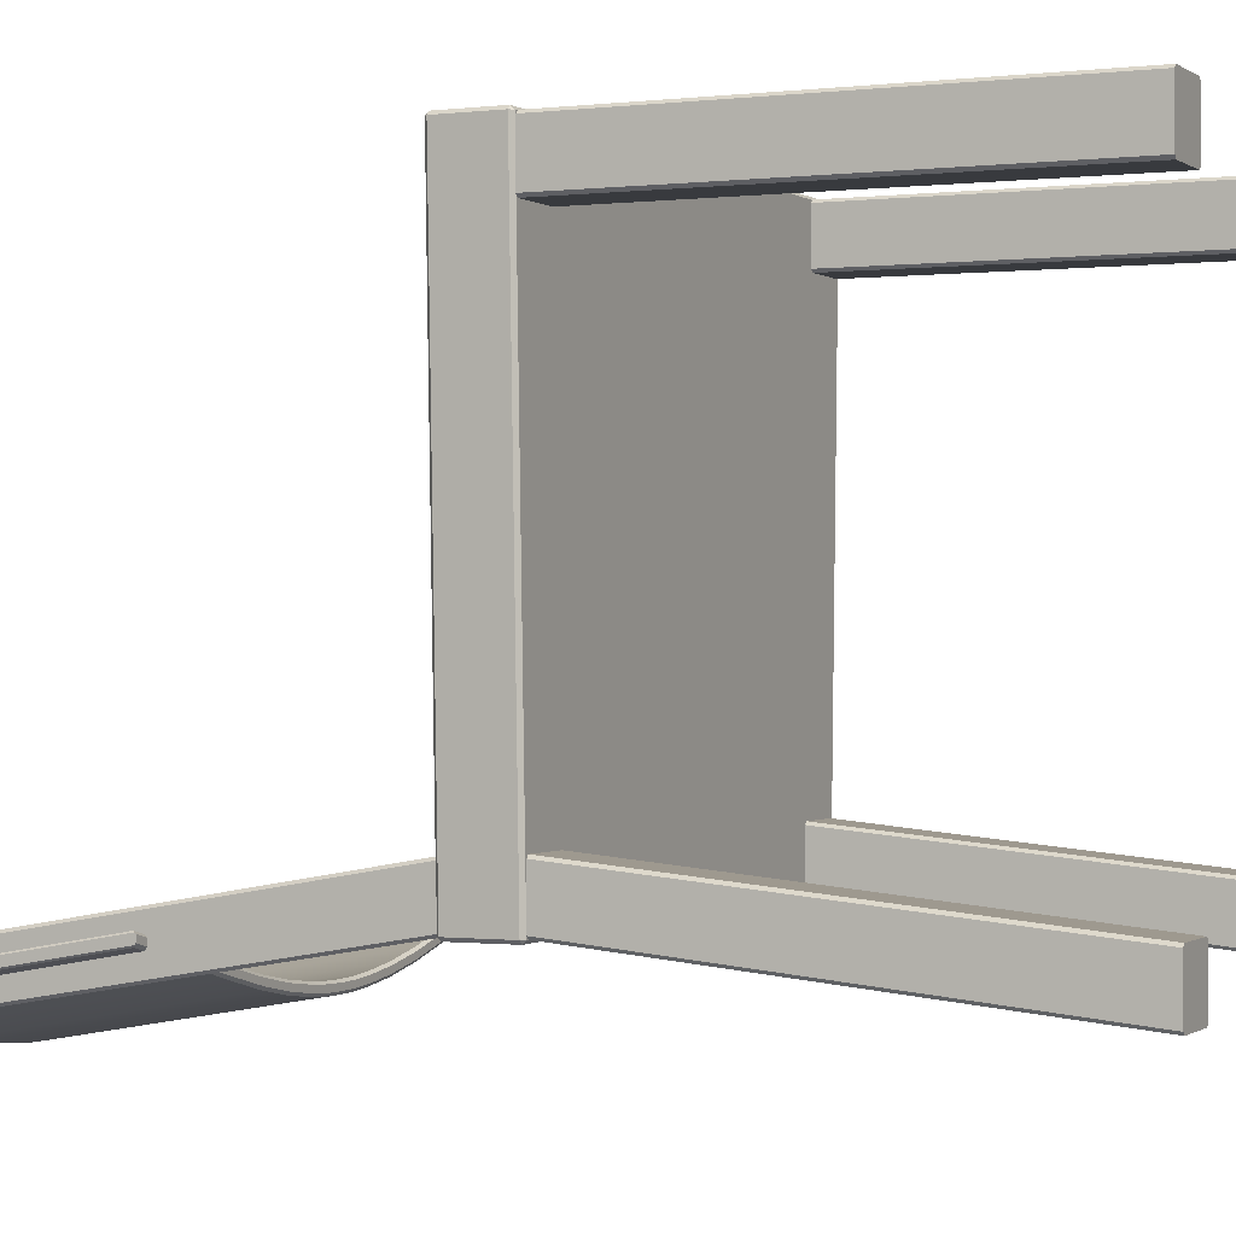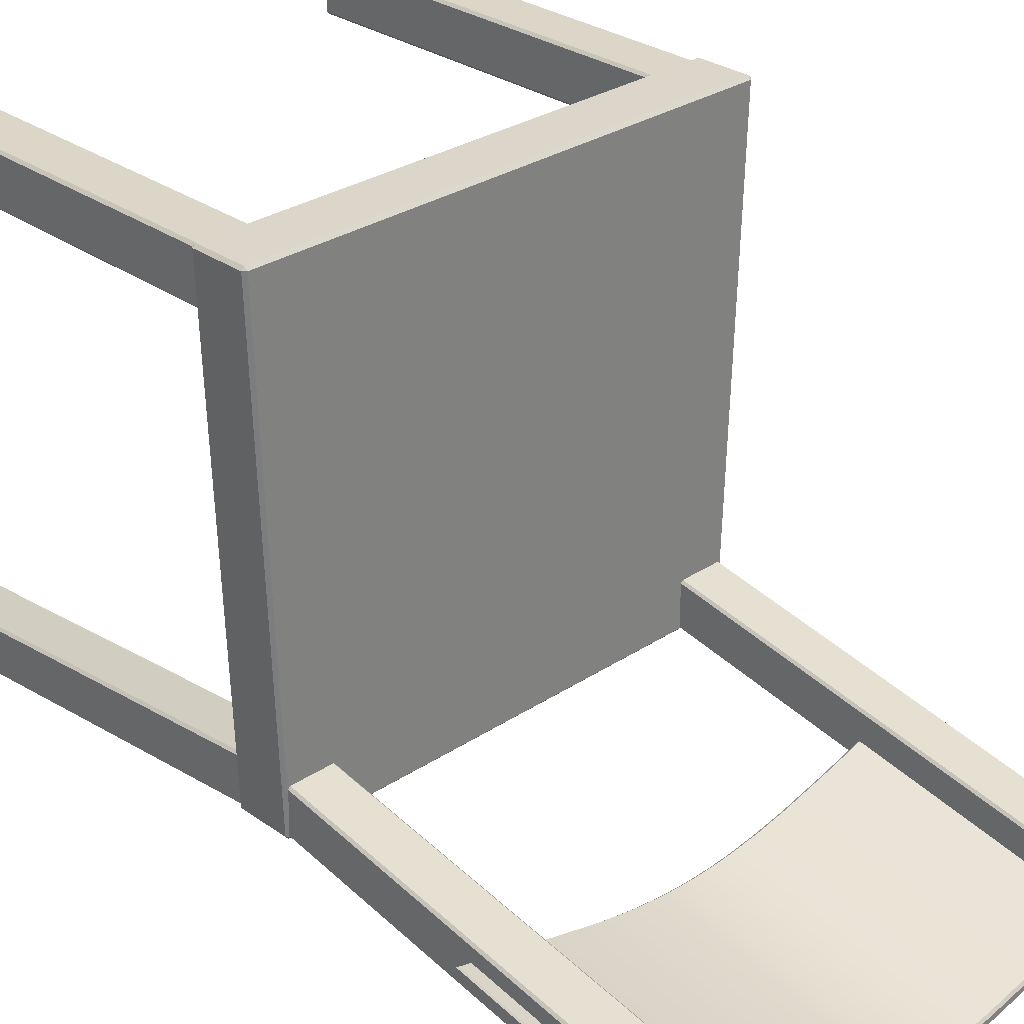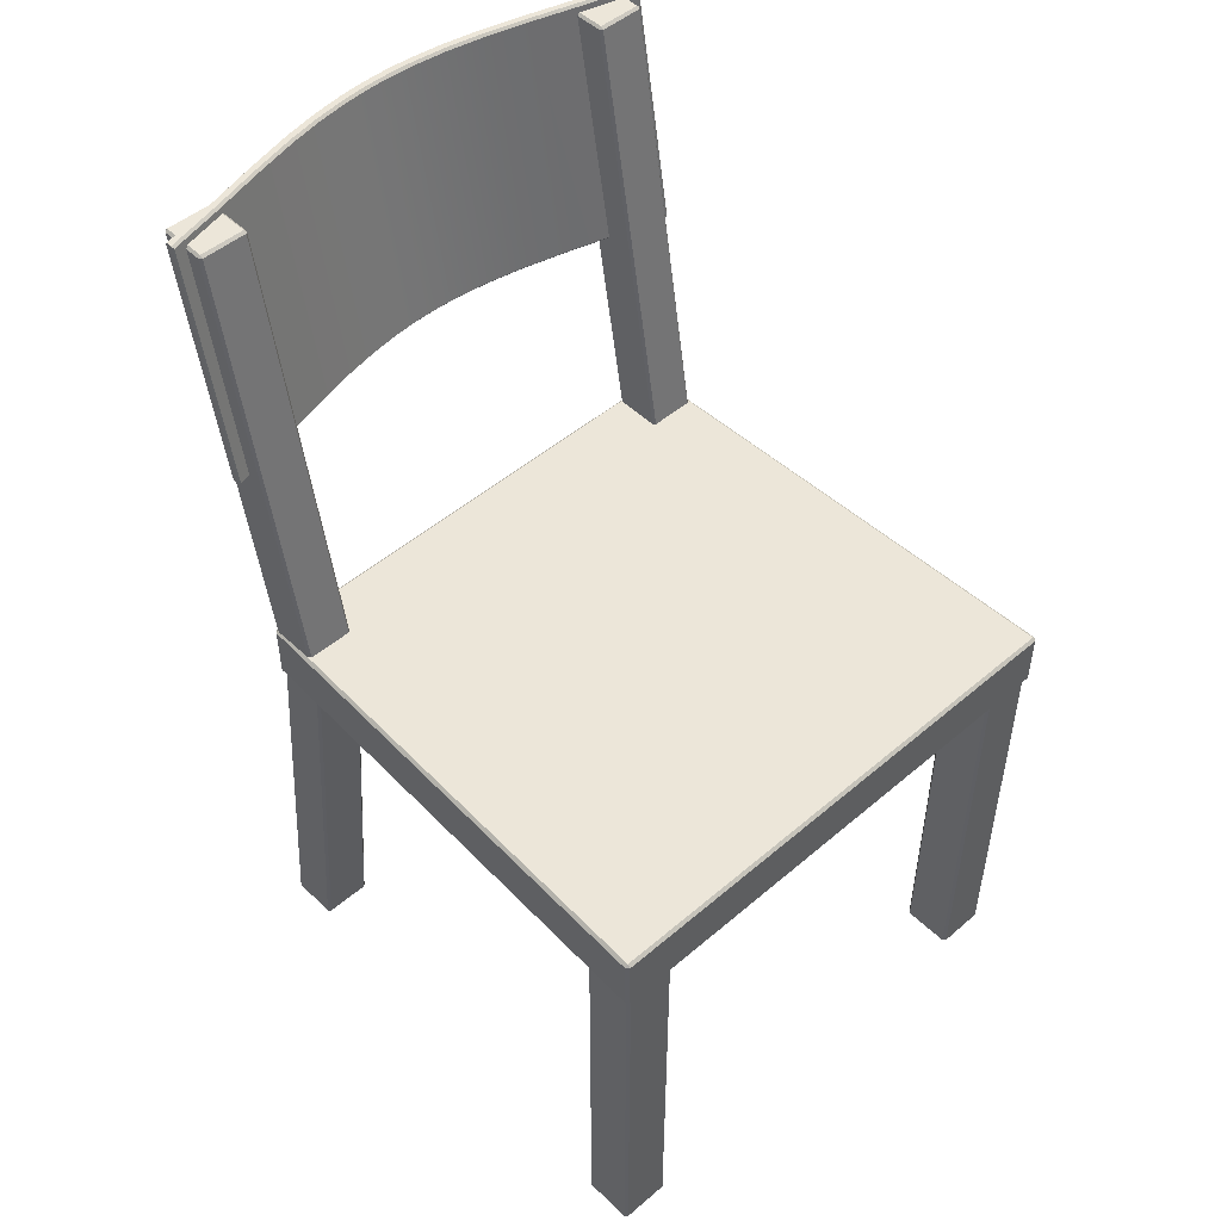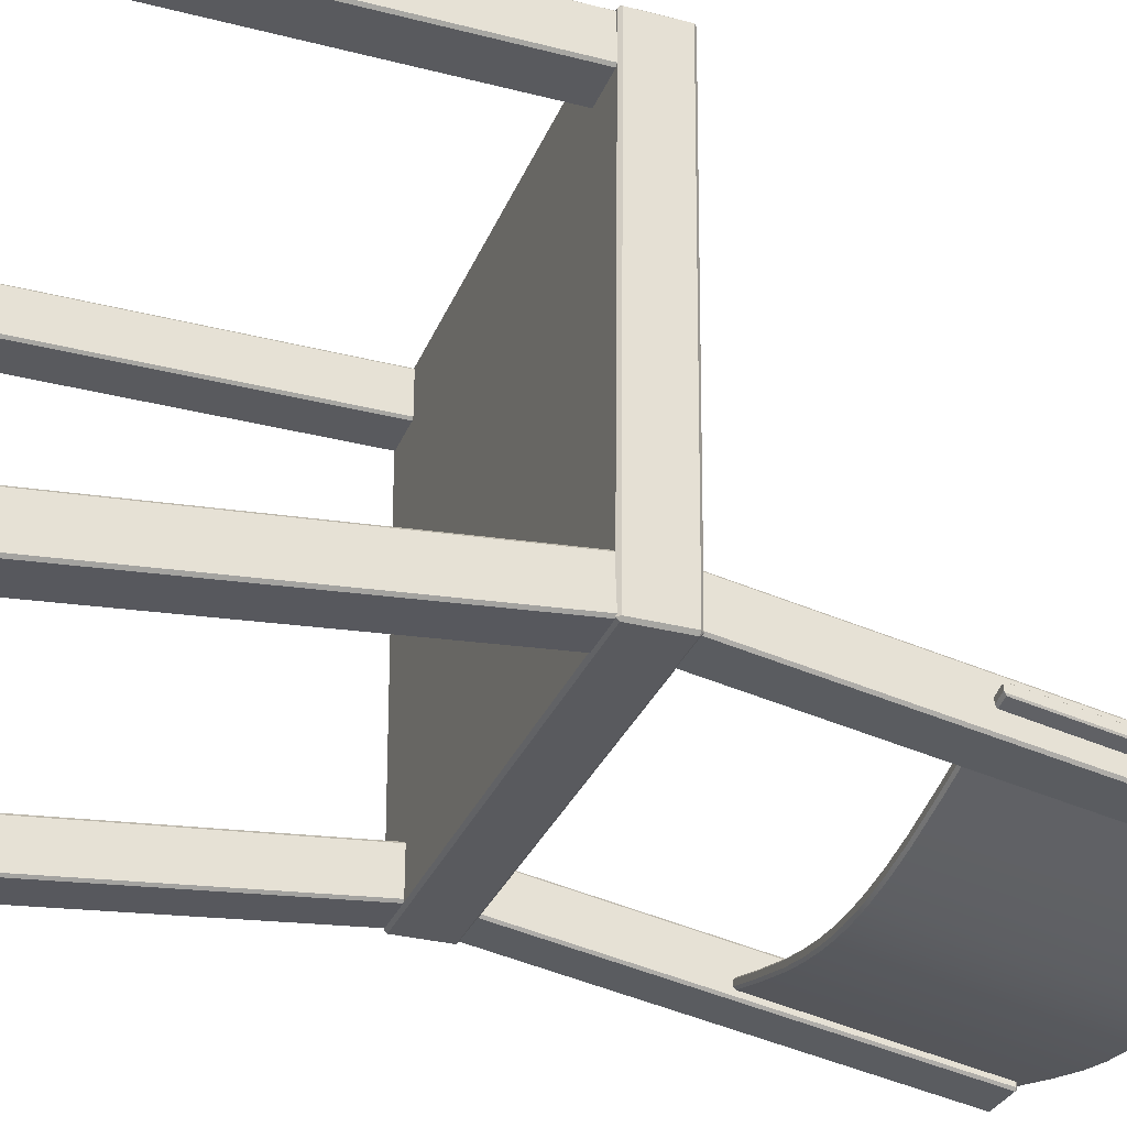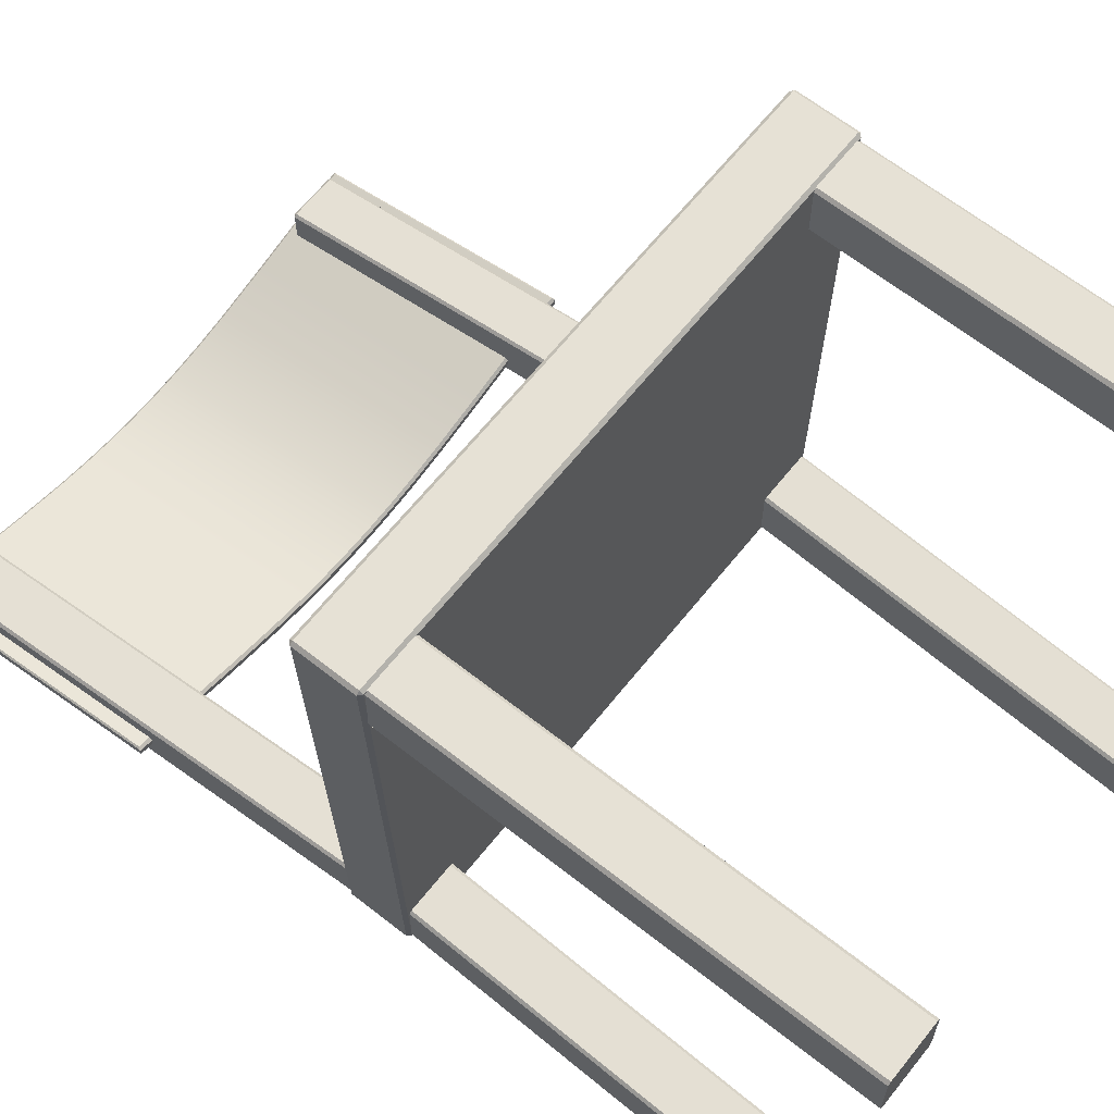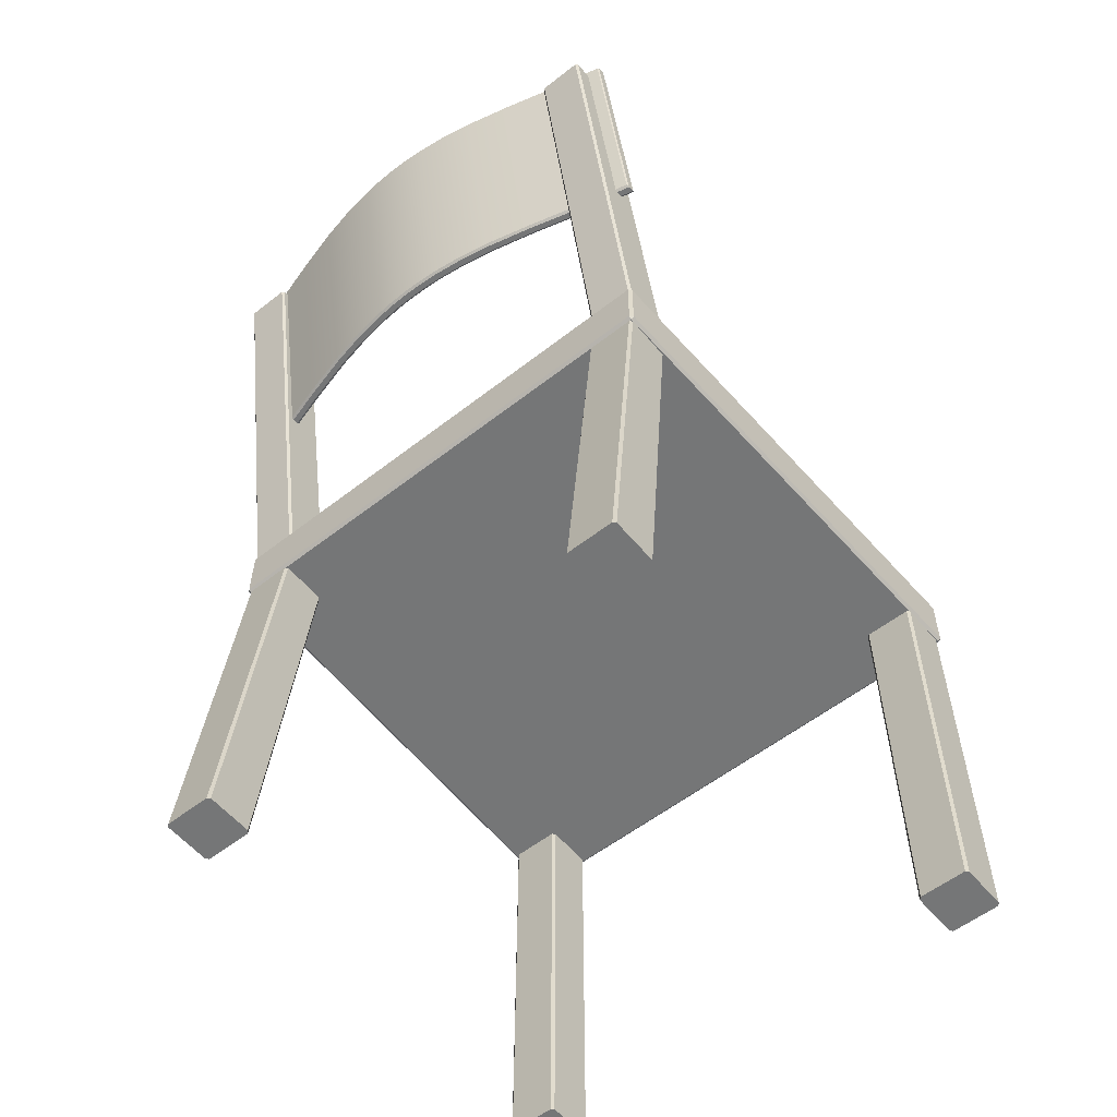
<metadata>
{"format":"obj","ext":"obj","renderer":"f3d","projection":"perspective","resolution":1024,"background":"white","views":[{"elev":-0.4,"azim":-65.0,"up":"+Z"},{"elev":29.7,"azim":136.0,"up":"+Z"},{"elev":49.4,"azim":-43.3,"up":"+Y"},{"elev":-31.6,"azim":70.0,"up":"+Z"},{"elev":64.3,"azim":-51.5,"up":"+Z"},{"elev":-56.7,"azim":-140.8,"up":"+Y"}]}
</metadata>
<code>
g default
v -6.974 0.01121 -6.695
v -6.903 0.01121 -6.623
v -6.974 11.52 -5.594
v -6.903 11.52 -5.521
v -5.531 0.01121 -6.695
v -5.603 0.01121 -6.623
v -5.531 11.52 -5.594
v -5.603 11.52 -5.521
v -6.974 11.52 -6.893
v -6.903 11.52 -6.965
v -6.974 0.01121 -7.995
v -6.903 0.01121 -8.067
v -5.603 11.52 -6.965
v -5.531 11.52 -6.893
v -5.531 0.01121 -7.995
v -5.603 0.01121 -8.067
v 5.561 0.01121 -6.712
v 5.633 0.01121 -6.64
v 5.561 11.52 -5.611
v 5.633 11.52 -5.538
v 7.005 0.01121 -6.712
v 6.933 0.01121 -6.64
v 7.005 11.52 -5.611
v 6.933 11.52 -5.538
v 5.561 11.52 -6.91
v 5.633 11.52 -6.982
v 5.561 0.01121 -8.012
v 5.633 0.01121 -8.084
v 6.933 11.52 -6.982
v 7.005 11.52 -6.91
v 7.005 0.01121 -8.012
v 6.933 0.01121 -8.084
v -7.416 11.38 6.974
v -7.422 11.46 7.06
v -7.507 11.46 6.974
v 7.507 11.46 6.974
v 7.422 11.46 7.06
v 7.416 11.38 6.974
v -7.507 13 6.974
v -7.422 13 7.06
v -7.416 13.09 6.974
v 7.416 13.09 6.974
v 7.422 13 7.06
v 7.507 13 6.974
v -7.062 13 -6.978
v -6.976 13.09 -6.978
v -6.976 13 -7.064
v 6.976 13 -7.064
v 6.976 13.09 -6.978
v 7.062 13 -6.978
v -7.062 11.46 -6.978
v -6.976 11.46 -7.064
v -6.976 11.38 -6.978
v 6.976 11.38 -6.978
v 6.976 11.46 -7.064
v 7.062 11.46 -6.978
v -7.387 18.87 -7.104
v -5.697 18.87 -7.536
v -5.681 18.94 -7.476
v -7.387 25.84 -8.33
v -5.675 25.78 -8.692
v -5.694 25.84 -8.763
v -7.387 25.84 -8.496
v -5.675 25.77 -8.997
v -5.659 25.84 -8.937
v -7.387 18.87 -7.27
v -5.681 18.93 -7.781
v -5.662 18.87 -7.71
v 8e-06 25.84 -10
v 1e-06 25.77 -10.06
v 0.5246 25.77 -10.05
v 0.5213 25.84 -9.989
v -1e-06 18.93 -8.848
v 7e-06 18.87 -8.775
v 0.5246 18.93 -8.836
v 0.5218 18.87 -8.763
v -8e-06 18.87 -8.605
v -1e-06 18.94 -8.543
v 0.528 18.87 -8.593
v 0.5246 18.94 -8.532
v 1e-06 25.78 -9.758
v -7e-06 25.84 -9.831
v 0.5246 25.78 -9.746
v 0.5275 25.84 -9.82
v -0.5158 25.84 -9.989
v -0.5192 25.77 -10.05
v -0.5192 18.93 -8.836
v -0.5164 18.87 -8.763
v -0.5226 18.87 -8.593
v -0.5192 18.94 -8.532
v -0.5192 25.78 -9.746
v -0.5221 25.84 -9.82
v 1.107 25.77 -10.01
v 1.099 25.84 -9.949
v 1.107 18.93 -8.796
v 1.1 18.87 -8.723
v 1.114 18.87 -8.553
v 1.107 18.94 -8.492
v 1.107 25.78 -9.706
v 1.113 25.84 -9.779
v -1.116 25.84 -9.948
v -1.123 25.77 -10.01
v -1.123 18.93 -8.795
v -1.117 18.87 -8.722
v -1.13 18.87 -8.551
v -1.123 18.94 -8.49
v -1.123 25.78 -9.705
v -1.129 25.84 -9.778
v 2.022 25.77 -9.894
v 2.01 25.84 -9.833
v 2.022 18.93 -8.679
v 2.012 18.87 -8.607
v 2.033 18.87 -8.435
v 2.022 18.94 -8.375
v 2.022 25.78 -9.589
v 2.032 25.84 -9.662
v -1.988 25.84 -9.837
v -2 25.77 -9.897
v -2 18.93 -8.683
v -1.99 18.87 -8.61
v -2.012 18.87 -8.439
v -2 18.94 -8.378
v -2 25.78 -9.593
v -2.01 25.84 -9.665
v 3.065 25.77 -9.69
v 3.049 25.84 -9.631
v 3.065 18.93 -8.476
v 3.052 18.87 -8.404
v 3.082 18.87 -8.231
v 3.065 18.94 -8.171
v 3.065 25.78 -9.386
v 3.079 25.84 -9.458
v -2.933 25.84 -9.656
v -2.949 25.77 -9.716
v -2.949 18.93 -8.502
v -2.936 18.87 -8.43
v -2.965 18.87 -8.257
v -2.949 18.94 -8.197
v -2.949 25.78 -9.411
v -2.963 25.84 -9.483
v 4.526 25.77 -9.318
v 4.511 25.84 -9.259
v 4.532 18.93 -8.102
v 4.514 18.87 -8.032
v 4.549 18.87 -7.857
v 4.533 18.94 -7.798
v 4.527 25.78 -9.013
v 4.546 25.84 -9.084
v -4.318 25.84 -9.311
v -4.334 25.77 -9.371
v -4.34 18.93 -8.155
v -4.321 18.87 -8.084
v -4.356 18.87 -7.91
v -4.34 18.94 -7.85
v -4.334 25.78 -9.066
v -4.353 25.84 -9.137
v 5.721 25.77 -8.984
v 5.705 25.84 -8.925
v 5.727 18.93 -7.768
v 5.708 18.87 -7.698
v 5.743 18.87 -7.523
v 5.727 18.94 -7.464
v 5.721 25.78 -8.68
v 5.74 25.84 -8.75
v 7.387 25.84 -8.496
v 7.387 18.87 -7.27
v 7.387 18.87 -7.104
v 7.387 25.84 -8.33
v -7.344 18.94 -7.052
v -7.387 18.9 -7.078
v -7.344 25.78 -8.266
v -7.387 25.82 -8.308
v -7.354 25.77 -8.568
v -7.387 25.8 -8.53
v -7.354 18.93 -7.354
v -7.387 18.9 -7.304
v 7.354 25.77 -8.568
v 7.387 25.8 -8.53
v 7.354 18.93 -7.354
v 7.387 18.9 -7.304
v 7.344 18.94 -7.052
v 7.387 18.9 -7.078
v 7.344 25.78 -8.266
v 7.387 25.82 -8.308
v -7.014 25.55 -7.849
v -6.945 25.55 -7.779
v -6.945 25.62 -7.86
v -5.683 25.62 -7.86
v -5.678 25.56 -7.78
v -5.614 25.55 -7.849
v -7.014 25.55 -9.109
v -6.945 25.62 -9.122
v -6.945 25.55 -9.179
v -5.683 25.55 -9.179
v -5.69 25.62 -9.115
v -5.614 25.55 -9.109
v -7.014 13.01 -5.667
v -6.945 13.01 -5.597
v -5.614 13.01 -5.667
v -5.683 13.01 -5.597
v -7.014 13.01 -6.926
v -6.945 13.01 -6.996
v -5.614 13.01 -6.926
v -5.683 13.01 -6.996
v 5.602 25.55 -7.858
v 5.671 25.55 -7.788
v 5.671 25.62 -7.869
v 6.933 25.62 -7.869
v 6.938 25.56 -7.789
v 7.002 25.55 -7.858
v 5.602 25.55 -9.117
v 5.671 25.62 -9.13
v 5.671 25.55 -9.187
v 6.933 25.55 -9.187
v 6.926 25.62 -9.123
v 7.002 25.55 -9.117
v 5.602 13.01 -5.675
v 5.671 13.01 -5.605
v 7.002 13.01 -5.675
v 6.933 13.01 -5.605
v 5.602 13.01 -6.934
v 5.671 13.01 -7.004
v 7.002 13.01 -6.934
v 6.933 13.01 -7.004
v 5.896 0.01121 6.898
v 5.97 0.01121 6.972
v 5.896 11.52 6.912
v 5.97 11.52 6.986
v 7.378 0.01121 6.898
v 7.304 0.01121 6.972
v 7.378 11.52 6.912
v 7.304 11.52 6.986
v 5.896 11.52 5.578
v 5.97 11.52 5.504
v 5.896 0.01121 5.564
v 5.97 0.01121 5.49
v 7.304 11.52 5.504
v 7.378 11.52 5.578
v 7.378 0.01121 5.564
v 7.304 0.01121 5.49
v -7.387 0.01121 6.896
v -7.313 0.01121 6.97
v -7.387 11.52 6.911
v -7.313 11.52 6.985
v -5.905 0.01121 6.896
v -5.979 0.01121 6.97
v -5.905 11.52 6.911
v -5.979 11.52 6.985
v -7.387 11.52 5.577
v -7.313 11.52 5.503
v -7.387 0.01121 5.563
v -7.313 0.01121 5.489
v -5.979 11.52 5.503
v -5.905 11.52 5.577
v -5.905 0.01121 5.563
v -5.979 0.01121 5.489
g General_Cafeteria_Chair
f 4 2 6 8
f 12 10 13 16
f 7 5 15 14
f 9 11 1 3
f 1 2 4 3
f 6 5 7 8
f 9 10 12 11
f 13 14 15 16
f 11 12 2 1
f 12 16 6 2
f 16 15 5 6
f 20 18 22 24
f 28 26 29 32
f 23 21 31 30
f 25 27 17 19
f 17 18 20 19
f 22 21 23 24
f 25 26 28 27
f 29 30 31 32
f 27 28 18 17
f 28 32 22 18
f 32 31 21 22
f 33 35 51 53
f 34 33 38 37
f 35 34 40 39
f 36 38 54 56
f 37 36 44 43
f 39 41 46 45
f 41 40 43 42
f 42 44 50 49
f 45 47 52 51
f 47 46 49 48
f 48 50 56 55
f 53 52 55 54
f 34 37 43 40
f 41 42 49 46
f 47 48 55 52
f 53 54 38 33
f 36 56 50 44
f 51 35 39 45
f 33 34 35
f 36 37 38
f 39 40 41
f 42 43 44
f 45 46 47
f 48 49 50
f 51 52 53
f 54 55 56
f 59 58 153 154
f 62 61 155 156
f 64 65 149 150
f 68 67 151 152
f 69 70 86 85
f 70 69 72 71
f 71 72 94 93
f 73 74 88 87
f 74 73 75 76
f 76 75 95 96
f 77 78 90 89
f 78 77 79 80
f 80 79 97 98
f 81 82 92 91
f 82 81 83 84
f 84 83 99 100
f 85 86 102 101
f 87 88 104 103
f 89 90 106 105
f 91 92 108 107
f 93 94 110 109
f 96 95 111 112
f 98 97 113 114
f 100 99 115 116
f 101 102 118 117
f 103 104 120 119
f 105 106 122 121
f 107 108 124 123
f 109 110 126 125
f 112 111 127 128
f 114 113 129 130
f 116 115 131 132
f 117 118 134 133
f 119 120 136 135
f 121 122 138 137
f 123 124 140 139
f 125 126 142 141
f 128 127 143 144
f 130 129 145 146
f 132 131 147 148
f 133 134 150 149
f 135 136 152 151
f 137 138 154 153
f 139 140 156 155
f 141 142 158 157
f 144 143 159 160
f 146 145 161 162
f 148 147 163 164
f 171 169 59 61
f 60 62 65 63
f 175 173 64 67
f 66 68 58 57
f 70 71 75 73
f 77 74 76 79
f 81 78 80 83
f 69 82 84 72
f 86 70 73 87
f 89 88 74 77
f 91 90 78 81
f 85 92 82 69
f 71 93 95 75
f 79 76 96 97
f 83 80 98 99
f 72 84 100 94
f 102 86 87 103
f 105 104 88 89
f 107 106 90 91
f 101 108 92 85
f 93 109 111 95
f 97 96 112 113
f 99 98 114 115
f 94 100 116 110
f 118 102 103 119
f 121 120 104 105
f 123 122 106 107
f 117 124 108 101
f 109 125 127 111
f 113 112 128 129
f 115 114 130 131
f 110 116 132 126
f 134 118 119 135
f 137 136 120 121
f 139 138 122 123
f 133 140 124 117
f 125 141 143 127
f 129 128 144 145
f 131 130 146 147
f 126 132 148 142
f 150 134 135 151
f 153 152 136 137
f 155 154 138 139
f 149 156 140 133
f 141 157 159 143
f 145 144 160 161
f 147 146 162 163
f 142 148 164 158
f 64 150 151 67
f 58 68 152 153
f 61 59 154 155
f 65 62 156 149
f 157 177 179 159
f 161 160 166 167
f 163 162 181 183
f 158 164 168 165
f 170 169 171 172
f 174 173 175 176
f 177 178 180 179
f 181 182 184 183
f 64 173 63 65
f 62 60 171 61
f 173 174 63
f 172 171 60
f 175 67 68 66
f 57 58 59 169
f 176 175 66
f 169 170 57
f 176 66 57 170
f 63 174 172 60
f 174 176 170 172
f 166 160 159 179
f 181 162 161 167
f 182 181 167
f 179 180 166
f 182 167 166 180
f 184 182 180 178
f 163 183 168 164
f 183 184 168
f 158 165 177 157
f 178 177 165
f 165 168 184 178
f 185 187 192 191
f 186 185 197 198
f 187 186 189 188
f 188 190 196 195
f 190 189 200 199
f 191 193 202 201
f 193 192 195 194
f 194 196 203 204
f 186 198 200 189
f 187 188 195 192
f 193 194 204 202
f 190 199 203 196
f 191 201 197 185
f 185 186 187
f 188 189 190
f 191 192 193
f 194 195 196
f 205 207 212 211
f 206 205 217 218
f 207 206 209 208
f 208 210 216 215
f 210 209 220 219
f 211 213 222 221
f 213 212 215 214
f 214 216 223 224
f 206 218 220 209
f 207 208 215 212
f 213 214 224 222
f 211 221 217 205
f 205 206 207
f 208 209 210
f 211 212 213
f 214 215 216
f 210 219 223 216
f 228 226 230 232
f 236 234 237 240
f 231 229 239 238
f 233 235 225 227
f 225 226 228 227
f 230 229 231 232
f 233 234 236 235
f 237 238 239 240
f 235 236 226 225
f 236 240 230 226
f 240 239 229 230
f 244 242 246 248
f 252 250 253 256
f 247 245 255 254
f 249 251 241 243
f 241 242 244 243
f 246 245 247 248
f 249 250 252 251
f 253 254 255 256
f 251 252 242 241
f 252 256 246 242
f 256 255 245 246

</code>
